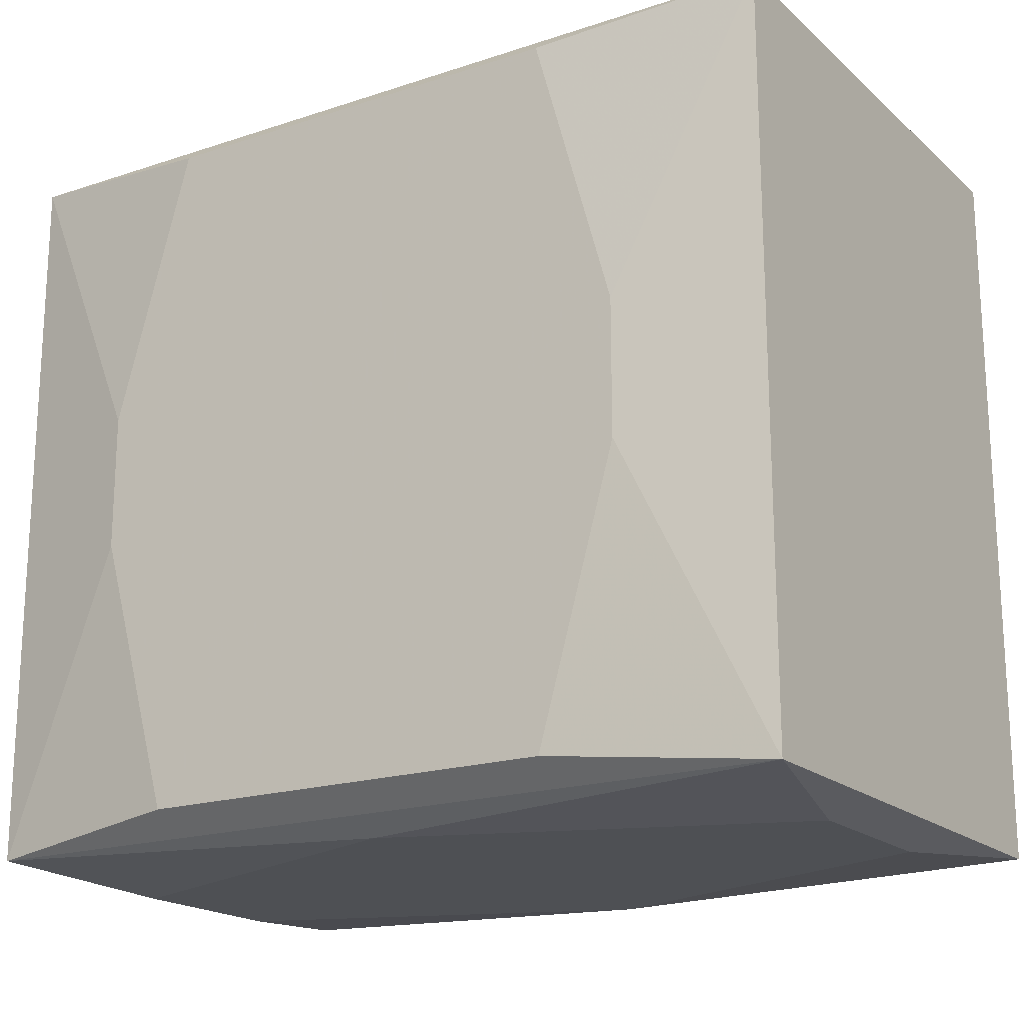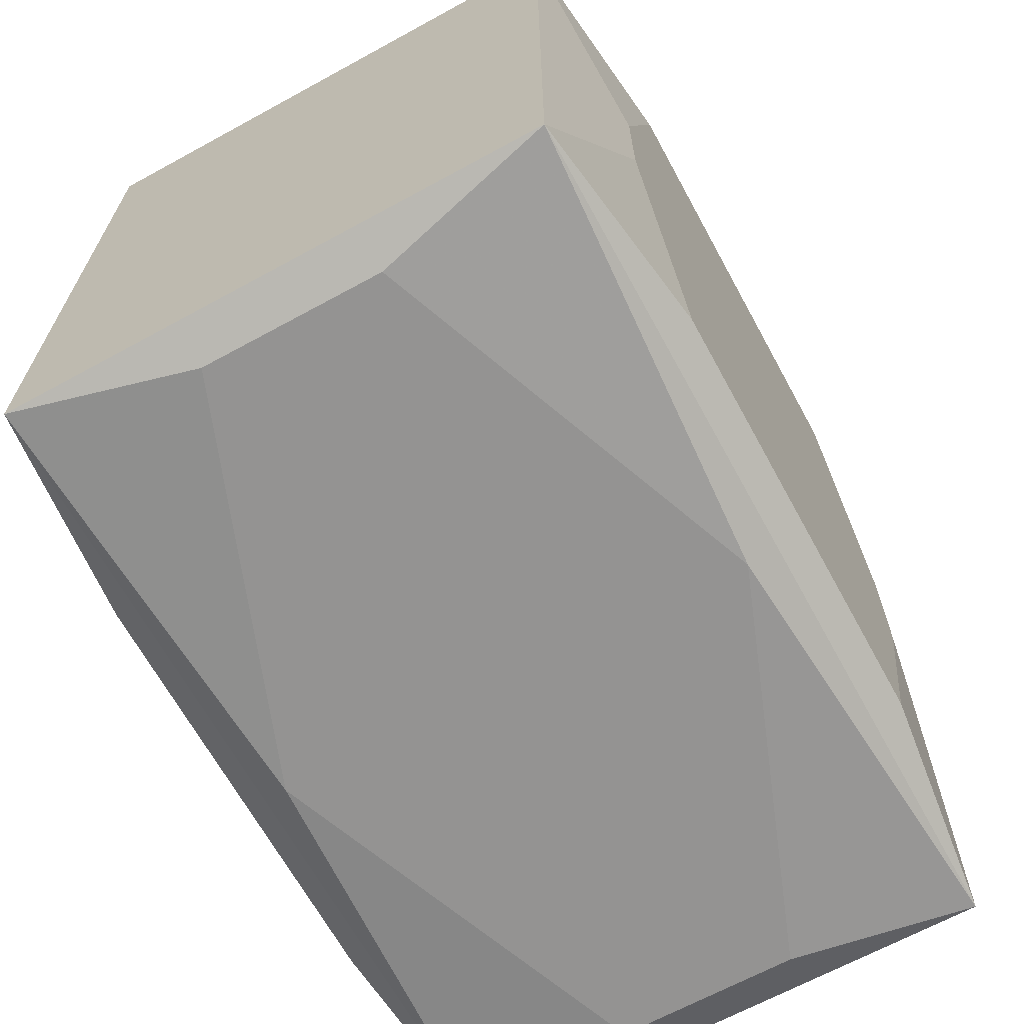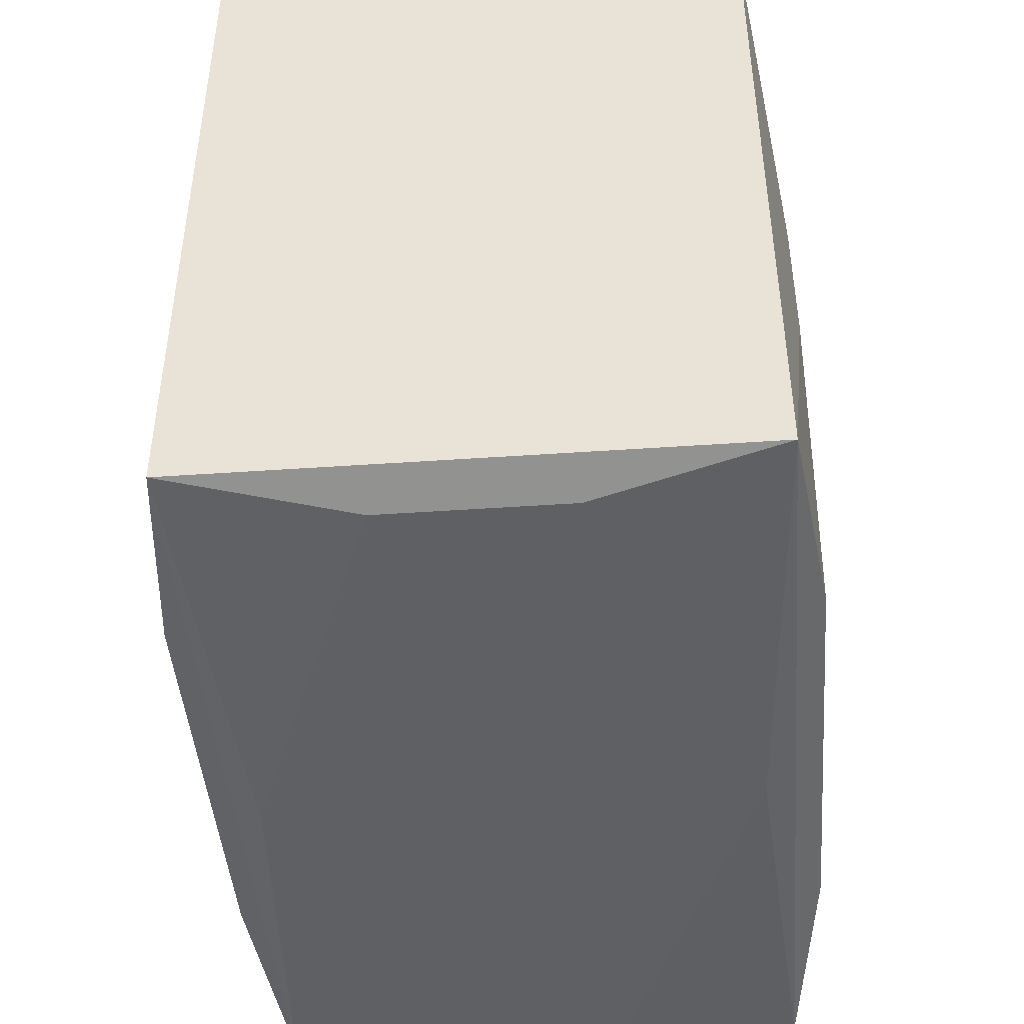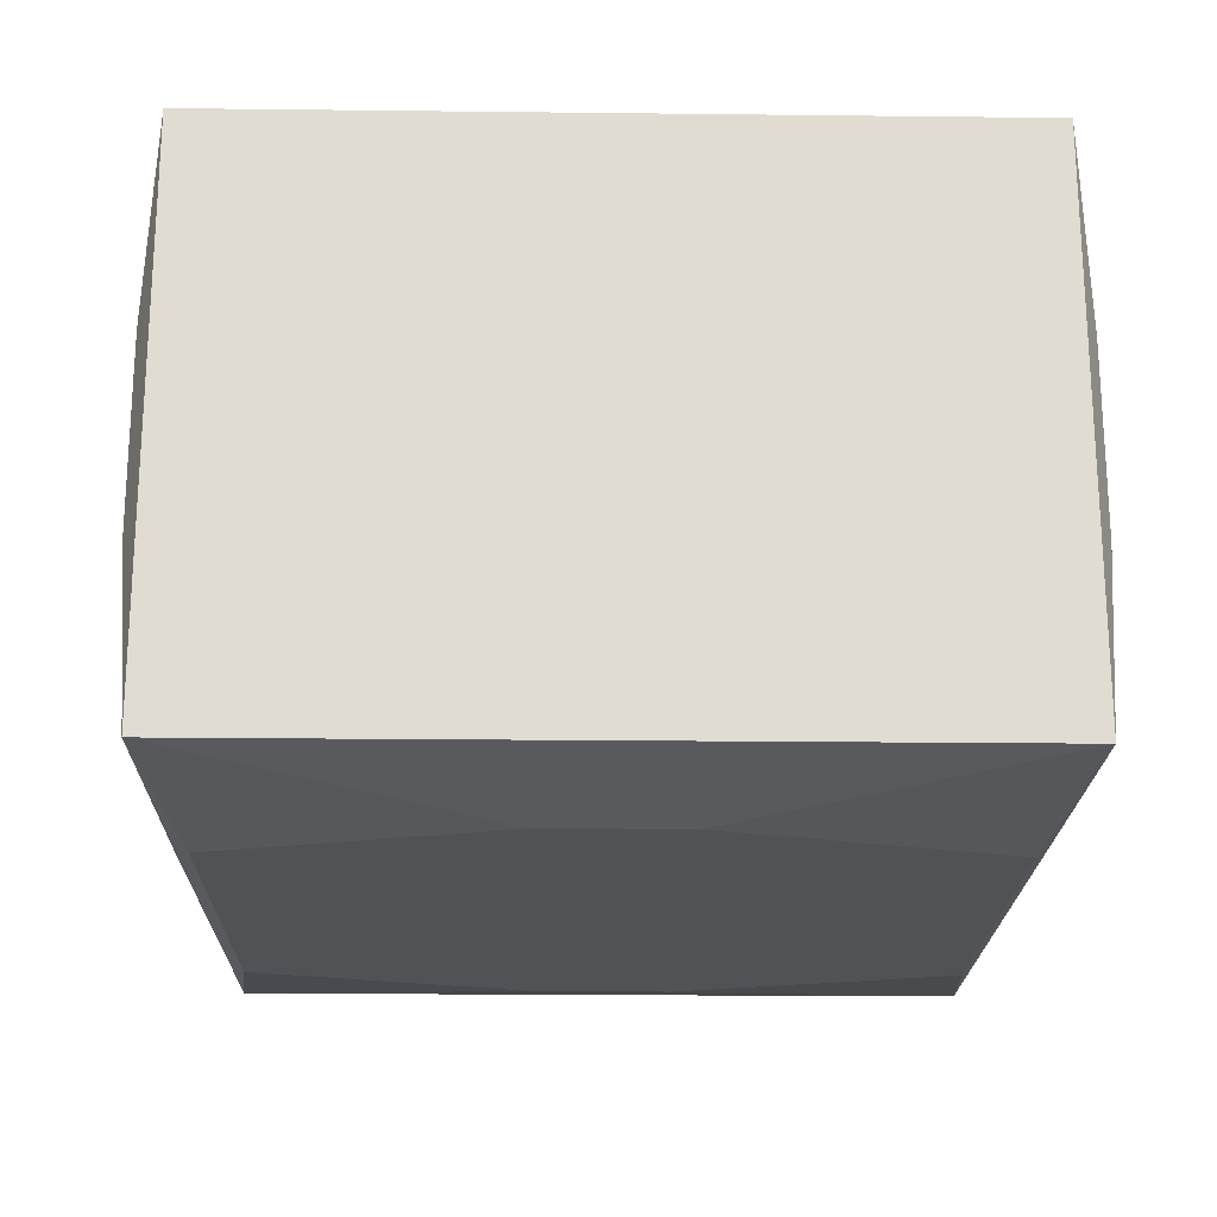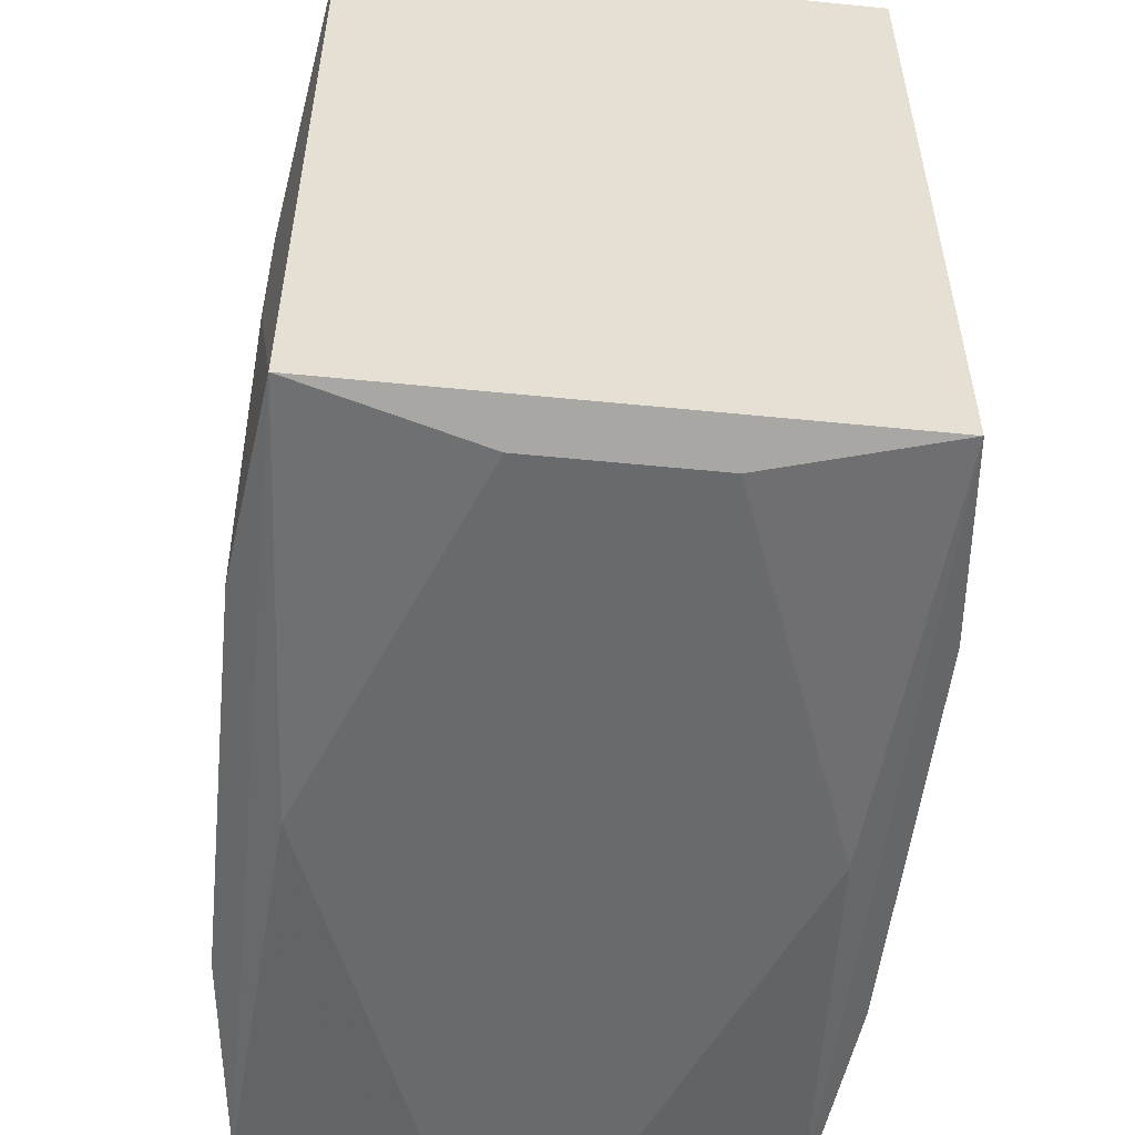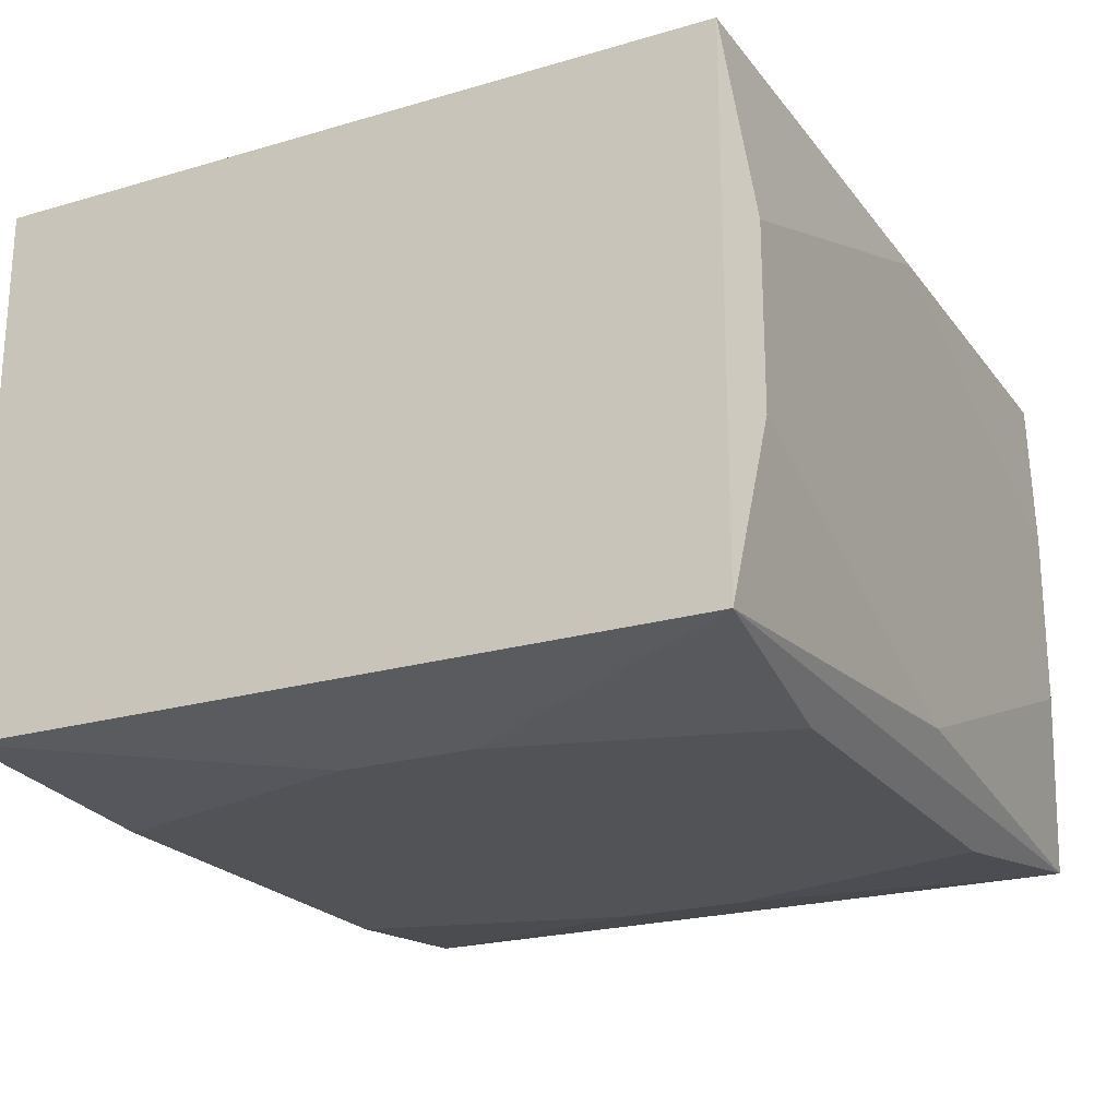
<metadata>
{"format":"obj","ext":"obj","renderer":"f3d","projection":"perspective","resolution":1024,"background":"white","views":[{"elev":-18.7,"azim":32.3,"up":"+Y"},{"elev":-66.8,"azim":-61.3,"up":"+Y"},{"elev":-45.0,"azim":-85.4,"up":"+Y"},{"elev":-20.6,"azim":-91.2,"up":"+Z"},{"elev":-53.0,"azim":83.9,"up":"+Y"},{"elev":-22.3,"azim":117.0,"up":"+Z"}]}
</metadata>
<code>
v -0 0.02765 -0
v -0 0.02765 -0.01709
v -0 0.02765 0.01709
v 0 -0.02765 0.007854
v 0 -0.02765 -0.01709
v 0 -0.02765 0.01709
v -0.03098 -0 -0
v -0.03098 -0 0.01915
v -0.03098 -0 -0.01915
v -0.03098 -0.01183 0.01915
v -0.03098 0.02646 0.01915
v -0.03098 0.02646 -0.01915
v -0.03098 0.01558 -0.009334
v -0.03098 -0.008802 -0
v -0.03098 -0.02646 0.01915
v -0.03098 -0.02646 -0.01915
v -0.03098 0.01183 0.01915
v -0.03098 0.01183 -0.01915
v 0.01806 -0.01307 0.02114
v -0.006005 -0 -0.02114
v -0.01709 0.02765 0.01056
v -0.01709 0.02765 -0.01056
v -0.004894 -0.02139 -0.02114
v -0.004894 -0.02139 0.02114
v 0.008075 -0.01307 -0.02114
v 0.008075 -0.01307 0.02114
v -0.02798 0.02765 0.006401
v -0.02798 0.02765 -0.006401
v -0.02798 -0.02765 0.006401
v -0.02798 -0.02765 -0.006401
v 0.01063 -0.006369 -0.02114
v -0.02089 0.004837 -0.02114
v -0.02089 0.004837 0.02114
v -0.02089 -0.004837 -0.02114
v -0.02089 -0.004837 0.02114
v 0.0153 0.02475 -0.02114
v 0.0153 0.02475 0.02114
v 0.0153 -0.02475 -0.02114
v 0.0153 -0.02475 0.02114
v -0.0153 0.02475 -0.02114
v -0.0153 0.02475 0.02114
v -0.0153 -0.02475 -0.02114
v -0.0153 -0.02475 0.02114
v 0.02089 0.004837 -0.02114
v 0.02089 0.004837 0.02114
v 0.02089 -0.004837 -0.02114
v 0.02089 -0.004837 0.02114
v -0.01063 0.006369 -0.02114
v 0.008329 0.02765 0.01391
v 0.008329 -0.02765 -0.01391
v 0.02798 0.02765 0.006401
v 0.02798 0.02765 -0.006401
v 0.02798 -0.02765 0.006401
v 0.02798 -0.02765 -0.006401
v -0.008075 -0.01307 0.02114
v 0.004894 0.02139 -0.02114
v 0.004894 0.02139 0.02114
v 0.01709 0.02765 0.01056
v 0.01709 -0.02765 0.01056
v 0.01709 -0.02765 -0.01056
v -0.01806 -0.01307 -0.02114
v -0.01806 -0.01307 0.02114
v 0.03098 0 0.01915
v 0.03098 0 -0.01915
v 0.03098 -0.01183 0.01915
v 0.03098 0.02646 0.01915
v 0.03098 0.02646 -0.01915
v 0.03098 0.01558 -0.009334
v 0.03098 -0.02646 0.01915
v 0.03098 -0.02646 -0.01915
f 65 70 68
f 65 69 70
f 68 66 65
f 70 69 54
f 11 66 3
f 67 66 68
f 41 66 11
f 40 67 36
f 12 67 40
f 14 16 15
f 66 67 51
f 68 70 64
f 64 67 68
f 46 67 70
f 2 67 12
f 15 43 35
f 38 46 70
f 31 46 38
f 28 12 11
f 11 27 28
f 11 3 21
f 21 27 11
f 56 40 36
f 56 31 20
f 56 46 31
f 7 14 11
f 13 12 18
f 18 16 13
f 16 14 13
f 14 7 13
f 11 12 13
f 13 7 11
f 5 16 70
f 70 50 5
f 15 16 30
f 16 5 30
f 30 5 50
f 70 54 60
f 60 50 70
f 60 30 50
f 53 54 69
f 53 60 54
f 66 51 58
f 58 2 1
f 52 51 67
f 67 2 52
f 52 58 51
f 2 58 52
f 36 67 44
f 67 46 44
f 44 56 36
f 46 56 44
f 15 35 8
f 11 14 8
f 33 41 11
f 11 35 33
f 33 35 41
f 55 41 62
f 41 35 62
f 62 35 43
f 62 24 55
f 62 43 24
f 25 38 23
f 31 38 25
f 22 2 12
f 12 28 22
f 1 2 22
f 22 27 1
f 22 28 27
f 61 25 23
f 20 31 61
f 31 25 61
f 66 41 37
f 69 47 39
f 24 43 39
f 39 15 69
f 39 43 15
f 55 24 26
f 24 39 26
f 15 30 29
f 30 60 29
f 69 15 6
f 15 29 6
f 49 3 66
f 66 58 49
f 49 21 3
f 49 58 1
f 1 27 49
f 27 21 49
f 17 35 11
f 17 8 35
f 10 14 15
f 10 8 14
f 42 61 23
f 23 38 42
f 70 16 42
f 42 38 70
f 12 40 32
f 18 12 32
f 32 9 18
f 16 9 32
f 55 26 45
f 66 37 45
f 45 63 66
f 65 63 45
f 69 65 45
f 45 47 69
f 19 39 47
f 19 26 39
f 47 45 19
f 19 45 26
f 60 53 59
f 59 53 69
f 69 6 59
f 4 29 60
f 4 6 29
f 60 59 4
f 4 59 6
f 20 61 48
f 61 32 48
f 48 56 20
f 40 56 48
f 48 32 40
f 16 32 34
f 34 32 61
f 34 42 16
f 61 42 34
f 57 37 41
f 57 45 37
f 57 41 55
f 55 45 57

</code>
